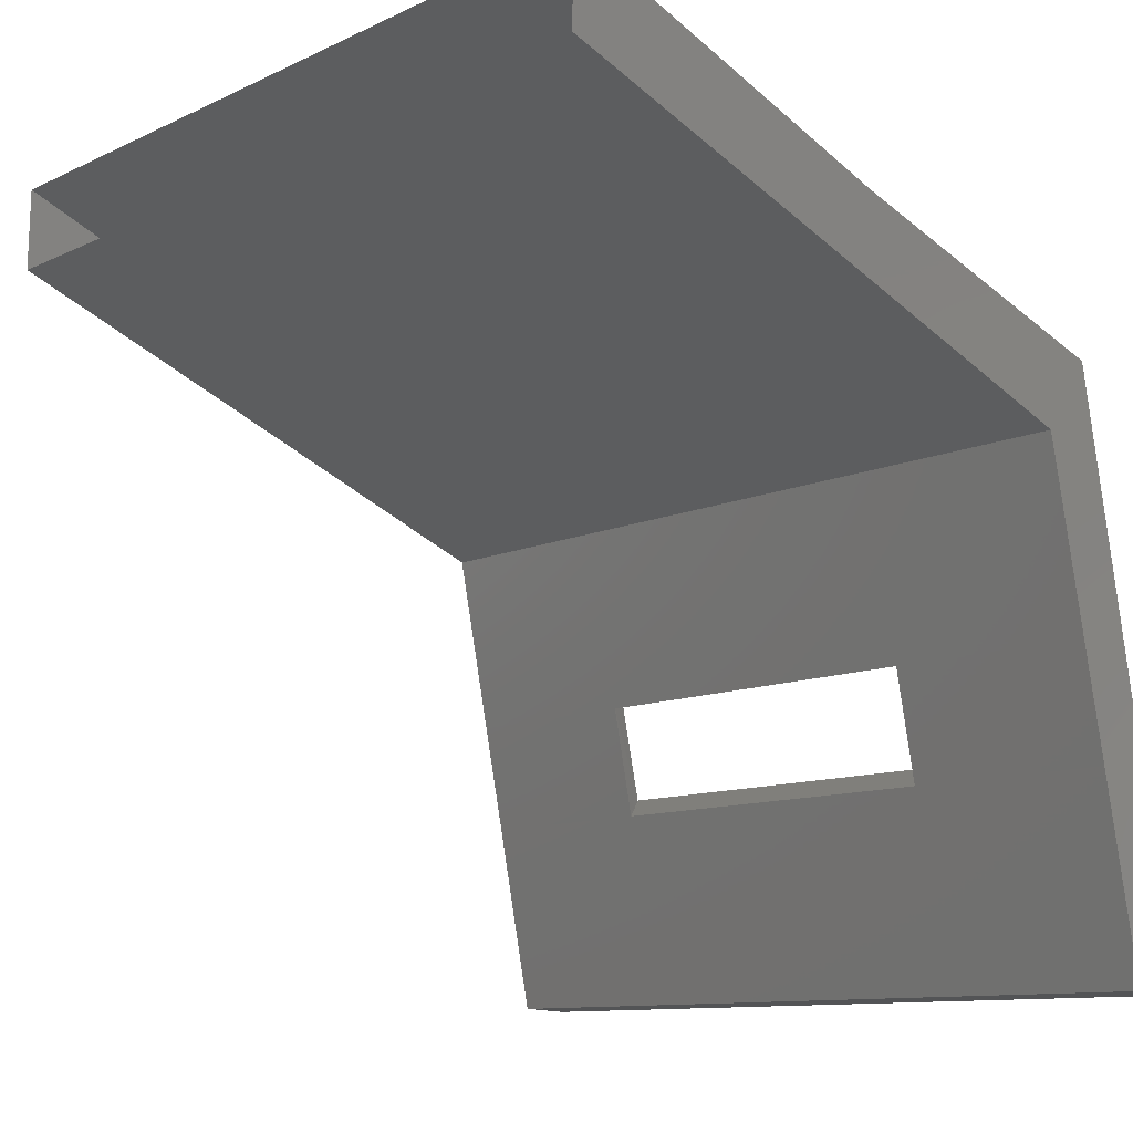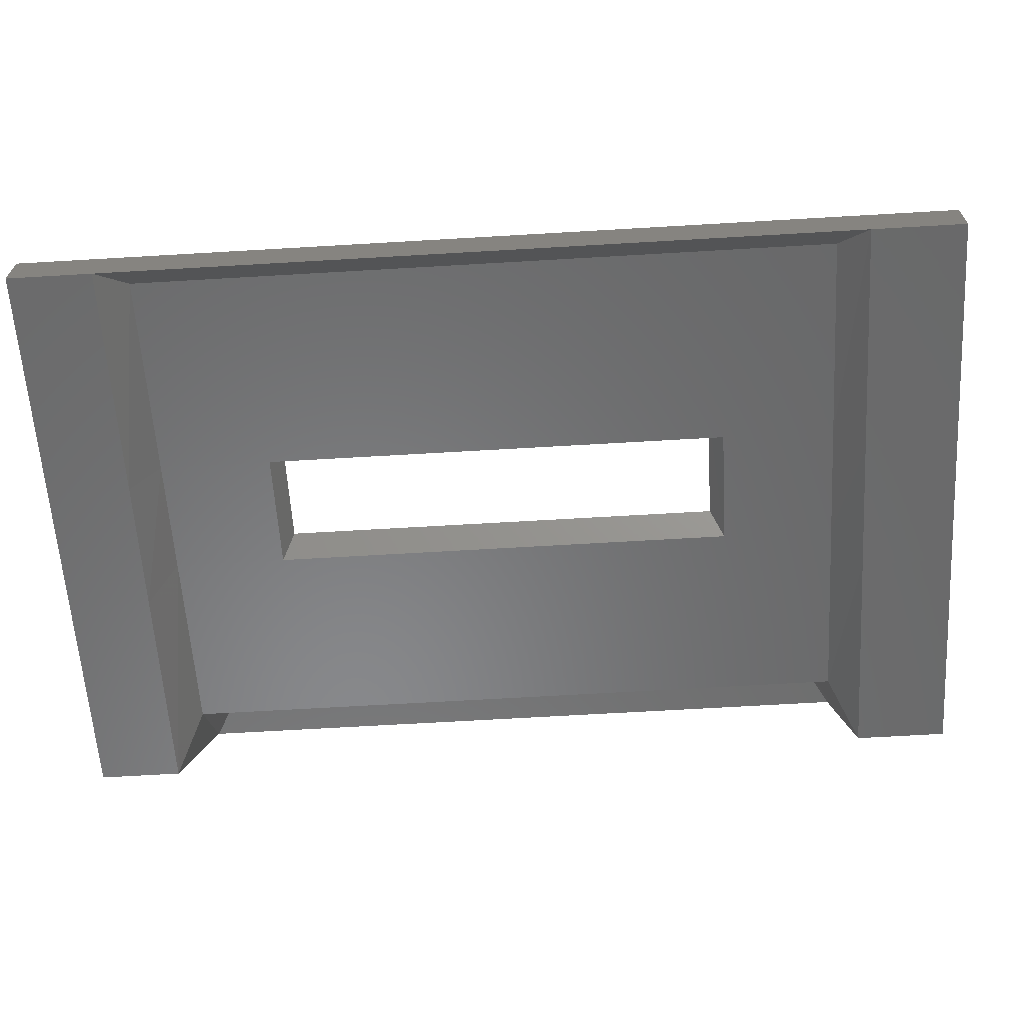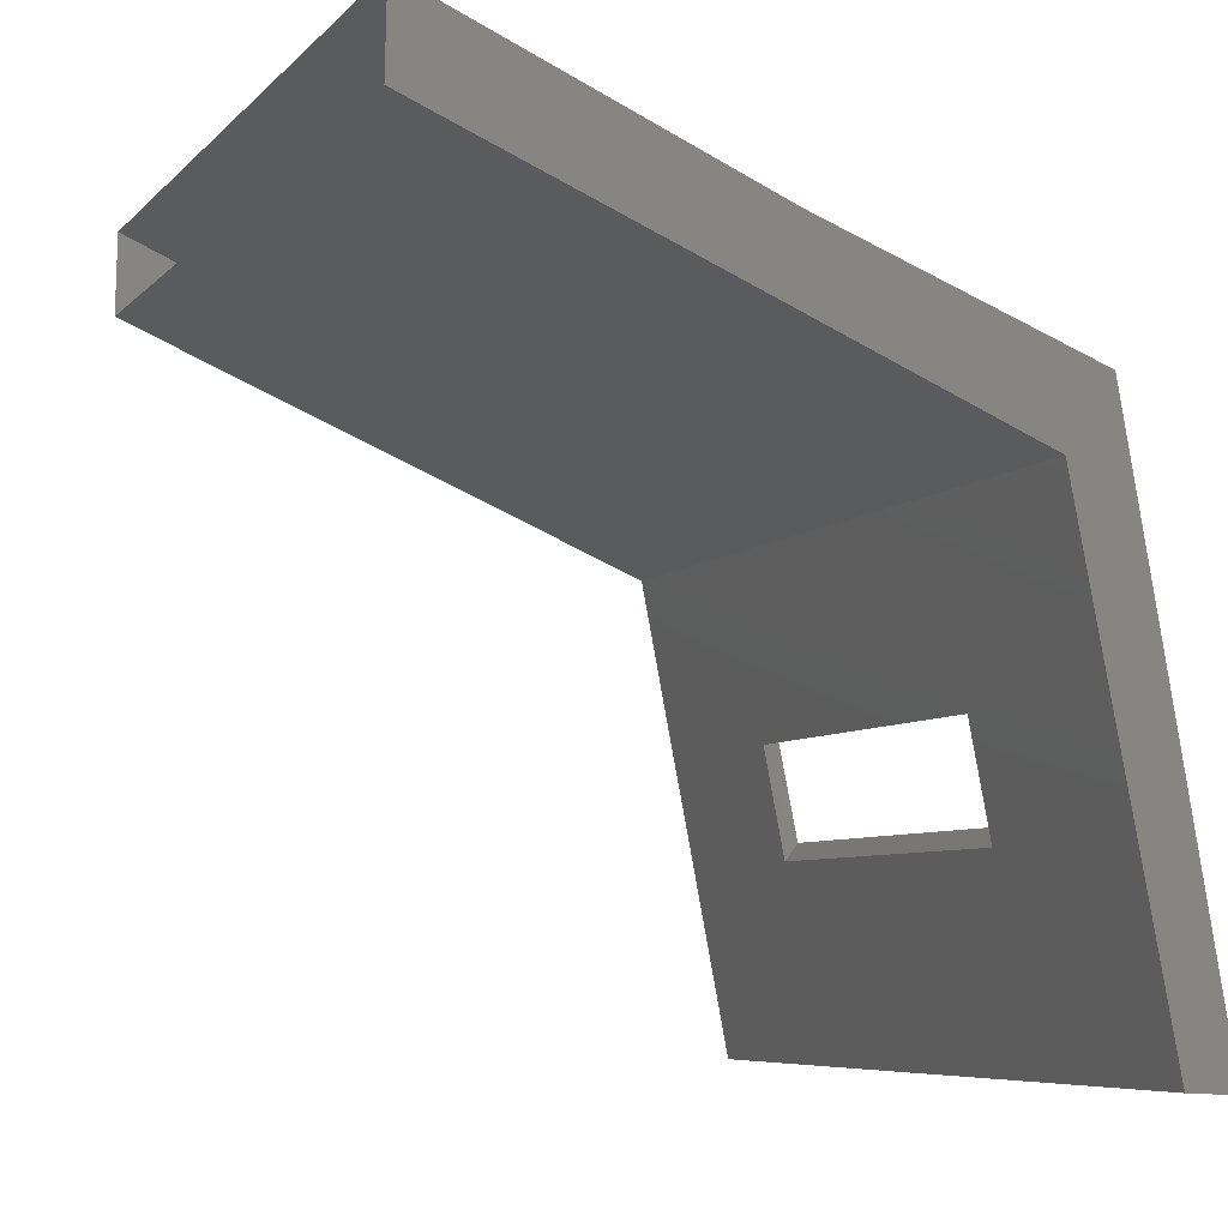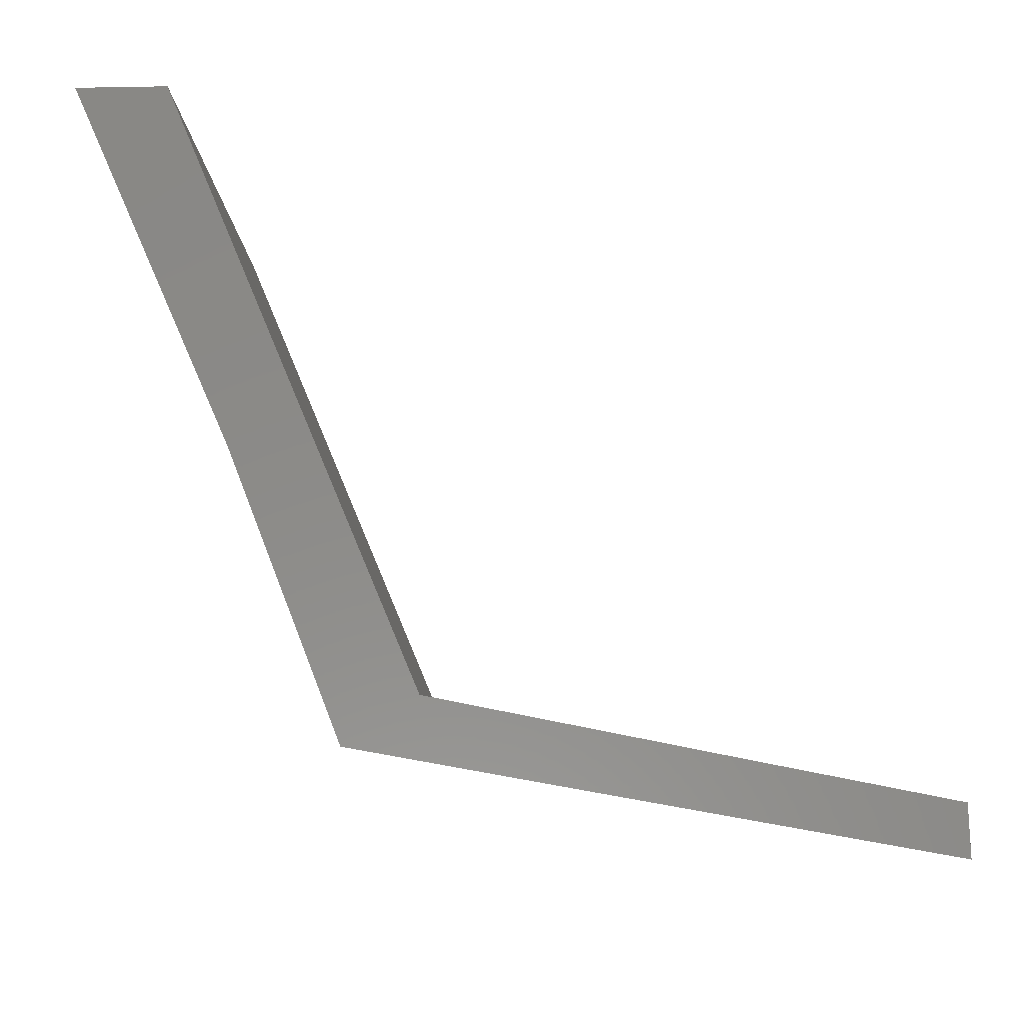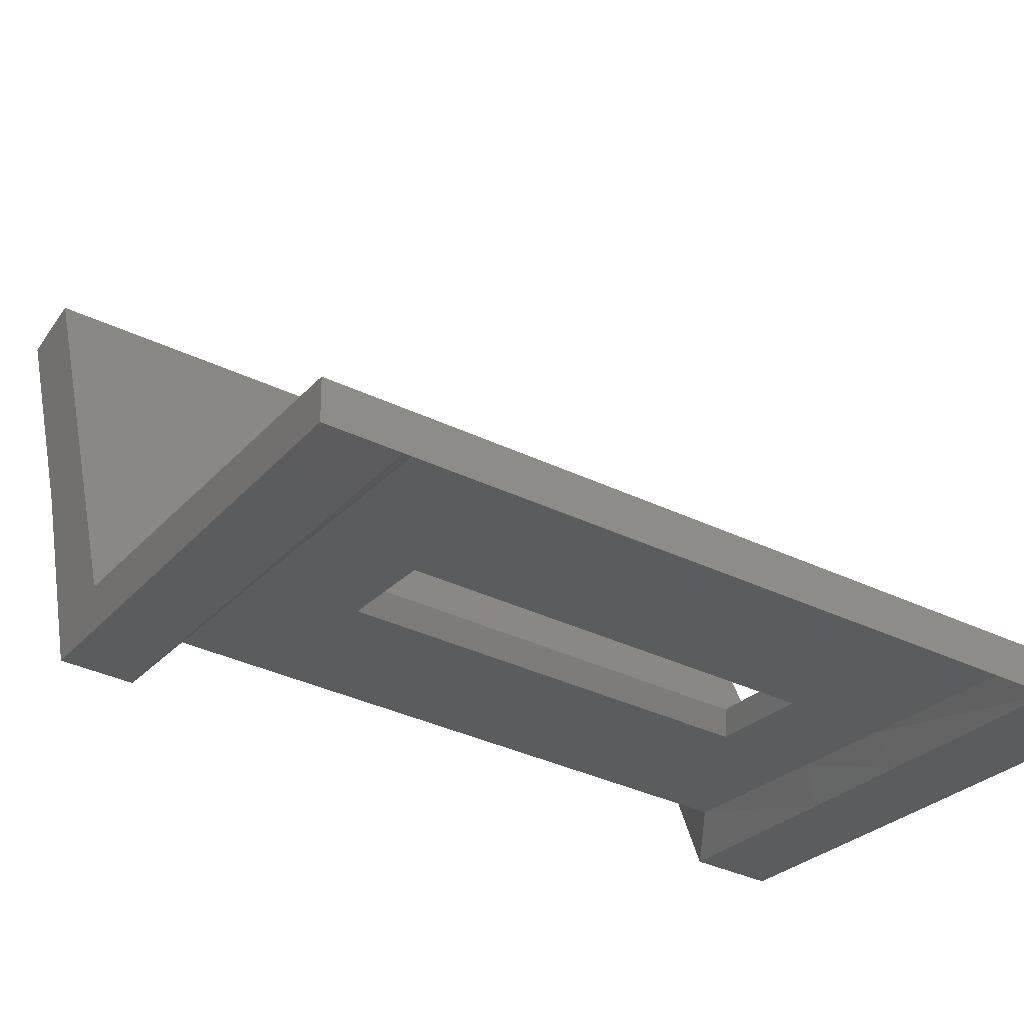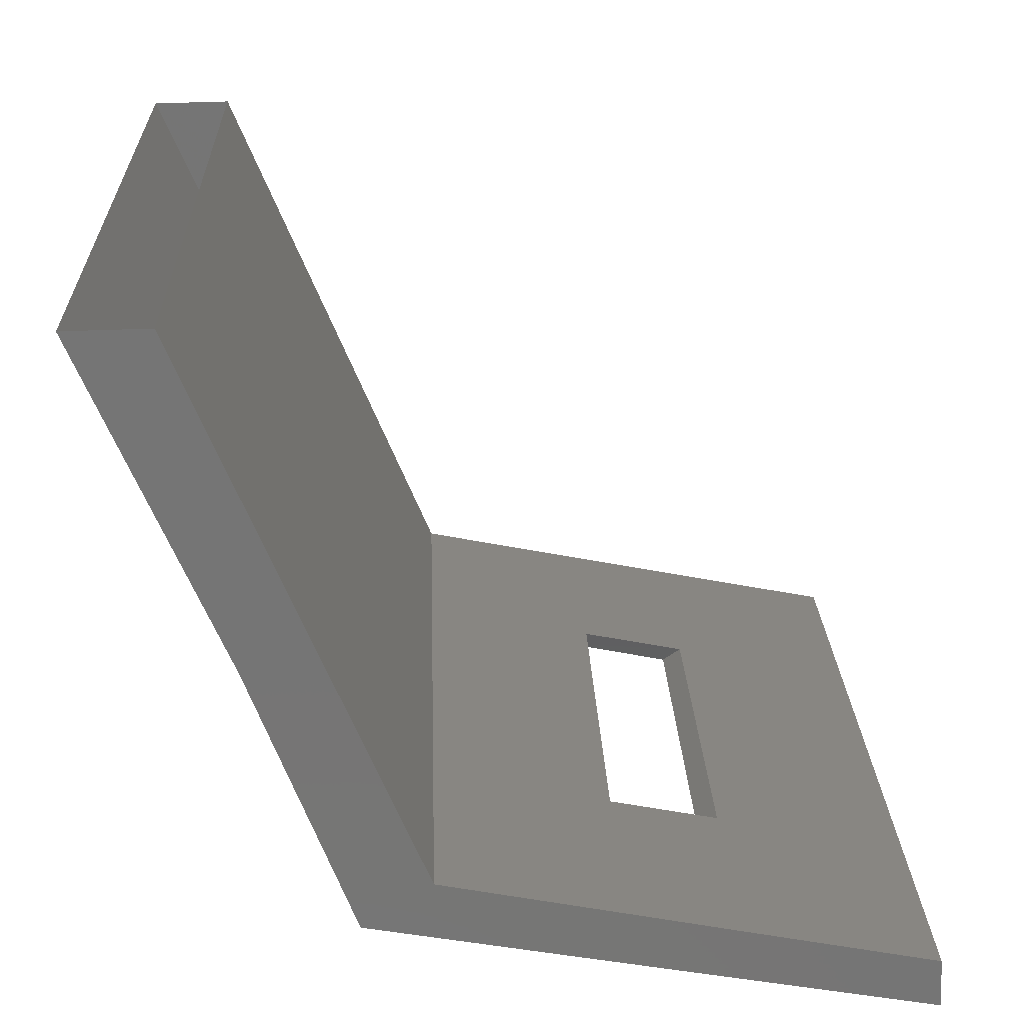
<metadata>
{"format":"stl","ext":"stl","renderer":"f3d","projection":"perspective","resolution":1024,"background":"white","views":[{"elev":-10.4,"azim":49.9,"up":"+Y"},{"elev":-66.3,"azim":3.4,"up":"+Z"},{"elev":-6.5,"azim":67.7,"up":"+Y"},{"elev":-5.4,"azim":-90.7,"up":"+Z"},{"elev":-38.1,"azim":-31.0,"up":"+Z"},{"elev":22.6,"azim":-91.9,"up":"+Z"}]}
</metadata>
<code>
# stl→obj: 60 verts, 116 faces
v -197 404.2 354.9
v -197.3 404.8 355
v -197 403 352.2
v -197.3 403.6 351.8
v -197 400.9 351.7
v -197.3 401.2 351.4
v -197 399.6 351.5
v -197.3 399.7 351.1
v -197 397.3 351
v -197.3 397.1 350.7
v -196 397.1 350.7
v -189.4 397.1 350.7
v -188.4 397.1 350.7
v -189.4 399.7 351.1
v -188.4 399.7 351.1
v -189.4 401.2 351.4
v -188.4 401.2 351.4
v -189.4 403.6 351.8
v -188.4 403.6 351.8
v -189.4 404.8 355
v -188.4 404.8 355
v -188.4 406.4 358.8
v -198.2 397.1 350.7
v -198.2 397.1 351.2
v -195.8 397.1 351.2
v -190.7 397.1 350.7
v -190.9 397.1 351.2
v -188.4 397.1 351.2
v -189.7 397.3 351
v -189.7 399.6 351.5
v -189.7 400.9 351.7
v -189.7 403 352.2
v -189.7 404.2 354.9
v -198.2 406.4 358.8
v -198.2 404.8 355
v -198.2 403.6 351.8
v -198.2 401.2 351.4
v -198.2 399.7 351.1
v -188.4 399.4 351.7
v -191 399.4 351.7
v -188.4 400.7 351.9
v -191 400.7 351.9
v -188.4 402.8 352.4
v -198.2 402.8 352.4
v -195.8 397.3 351
v -190.9 397.3 351
v -198.2 400.7 351.9
v -198.2 399.4 351.7
v -190.9 399.6 351.5
v -190.9 400.9 351.7
v -198.2 404.1 355.6
v -198.2 405.5 358.8
v -189.4 406.4 358.8
v -197.3 406.4 358.8
v -188.4 404.1 355.6
v -188.4 405.5 358.8
v -195.7 400.7 351.9
v -195.7 399.4 351.7
v -195.8 400.9 351.7
v -195.8 399.6 351.5
f 1 2 3
f 2 3 4
f 3 4 5
f 4 5 6
f 5 6 7
f 6 7 8
f 7 8 9
f 8 9 10
f 9 10 11
f 12 13 14
f 13 14 15
f 14 15 16
f 15 16 17
f 16 17 18
f 17 18 19
f 18 19 20
f 19 20 21
f 20 21 22
f 23 10 24
f 10 24 11
f 24 11 25
f 11 25 26
f 25 26 27
f 26 27 12
f 27 12 28
f 12 28 13
f 29 12 30
f 12 30 14
f 30 14 31
f 14 31 16
f 31 16 32
f 16 32 18
f 32 18 33
f 18 33 20
f 34 2 35
f 2 35 4
f 35 4 36
f 4 36 6
f 36 6 37
f 6 37 8
f 37 8 38
f 8 38 23
f 28 27 39
f 27 39 40
f 39 40 41
f 40 41 42
f 41 42 43
f 42 43 44
f 9 45 11
f 45 11 46
f 11 46 26
f 46 26 29
f 26 29 12
f 36 44 37
f 44 37 47
f 37 47 38
f 47 38 48
f 38 48 24
f 13 28 15
f 28 15 39
f 15 39 17
f 39 17 41
f 17 41 43
f 46 29 49
f 29 49 30
f 49 30 50
f 30 50 31
f 50 31 32
f 36 44 35
f 44 35 51
f 35 51 34
f 51 34 52
f 22 53 20
f 53 20 54
f 20 54 2
f 54 2 34
f 43 19 55
f 19 55 21
f 55 21 56
f 21 56 22
f 47 57 48
f 57 48 58
f 48 58 24
f 58 24 25
f 3 59 5
f 59 5 60
f 5 60 7
f 60 7 9
f 9 60 45
f 60 45 49
f 45 49 46
f 42 57 50
f 57 50 59
f 55 56 51
f 56 51 52
f 1 3 33
f 3 33 32
f 47 44 57
f 44 57 42
f 58 60 40
f 60 40 49
f 59 60 57
f 60 57 58
f 51 55 44
f 55 44 43
f 25 58 27
f 58 27 40
f 20 33 2
f 33 2 1
f 42 40 50
f 40 50 49
f 3 59 32
f 59 32 50
f 24 38 23
f 43 17 19
f 10 23 8

</code>
